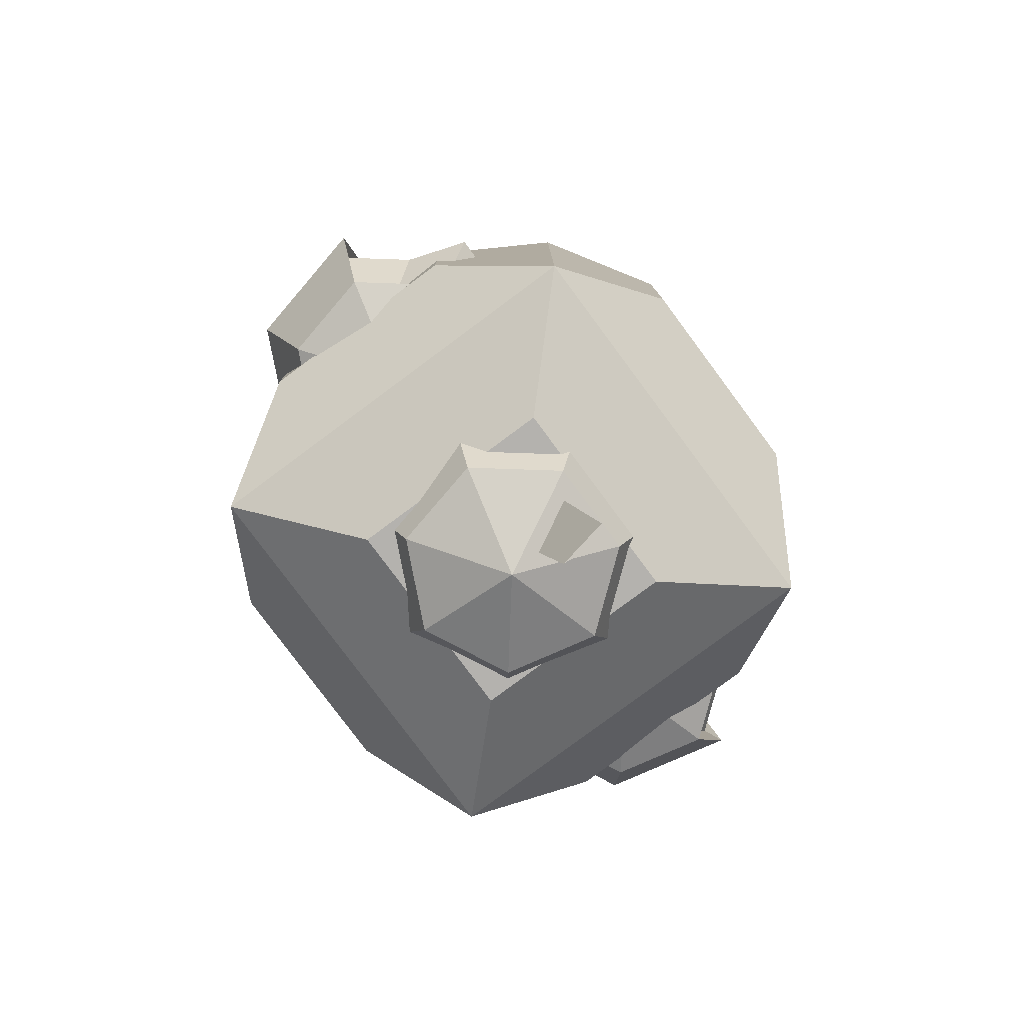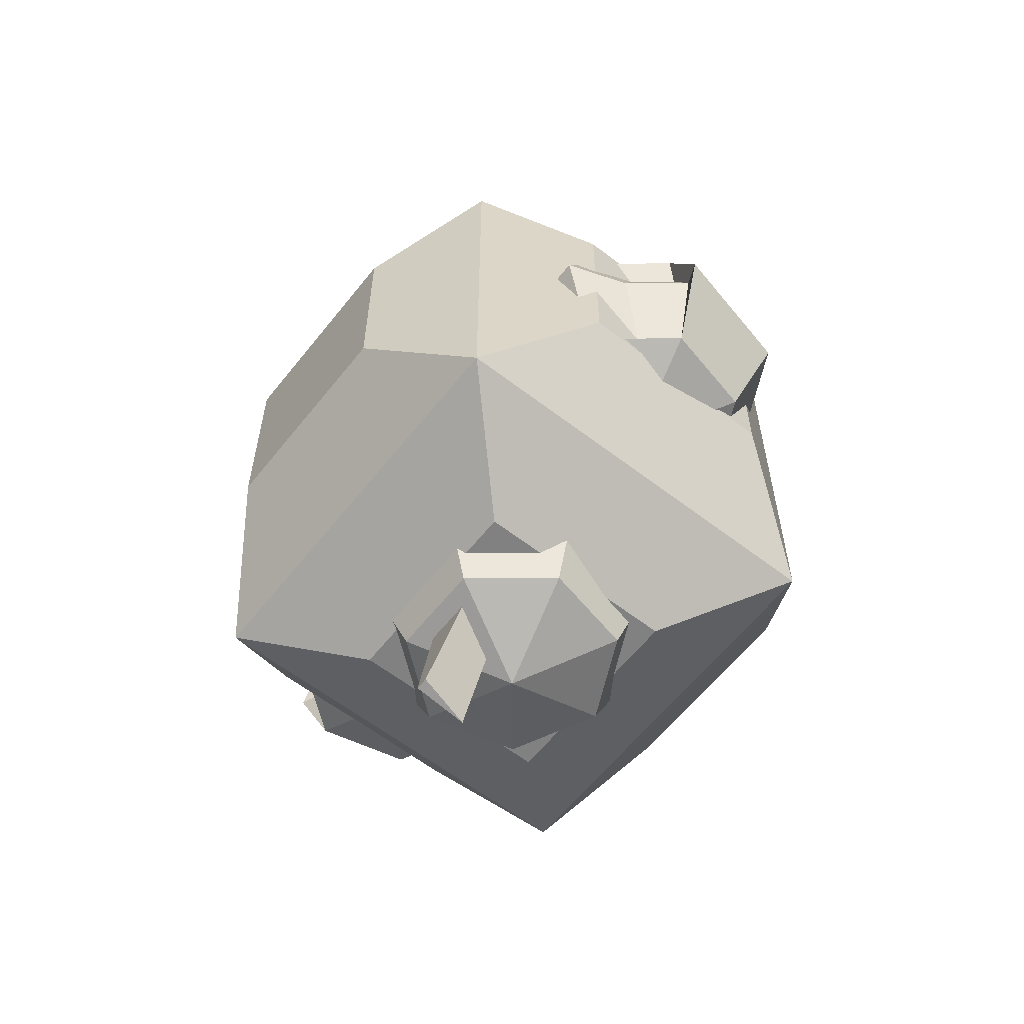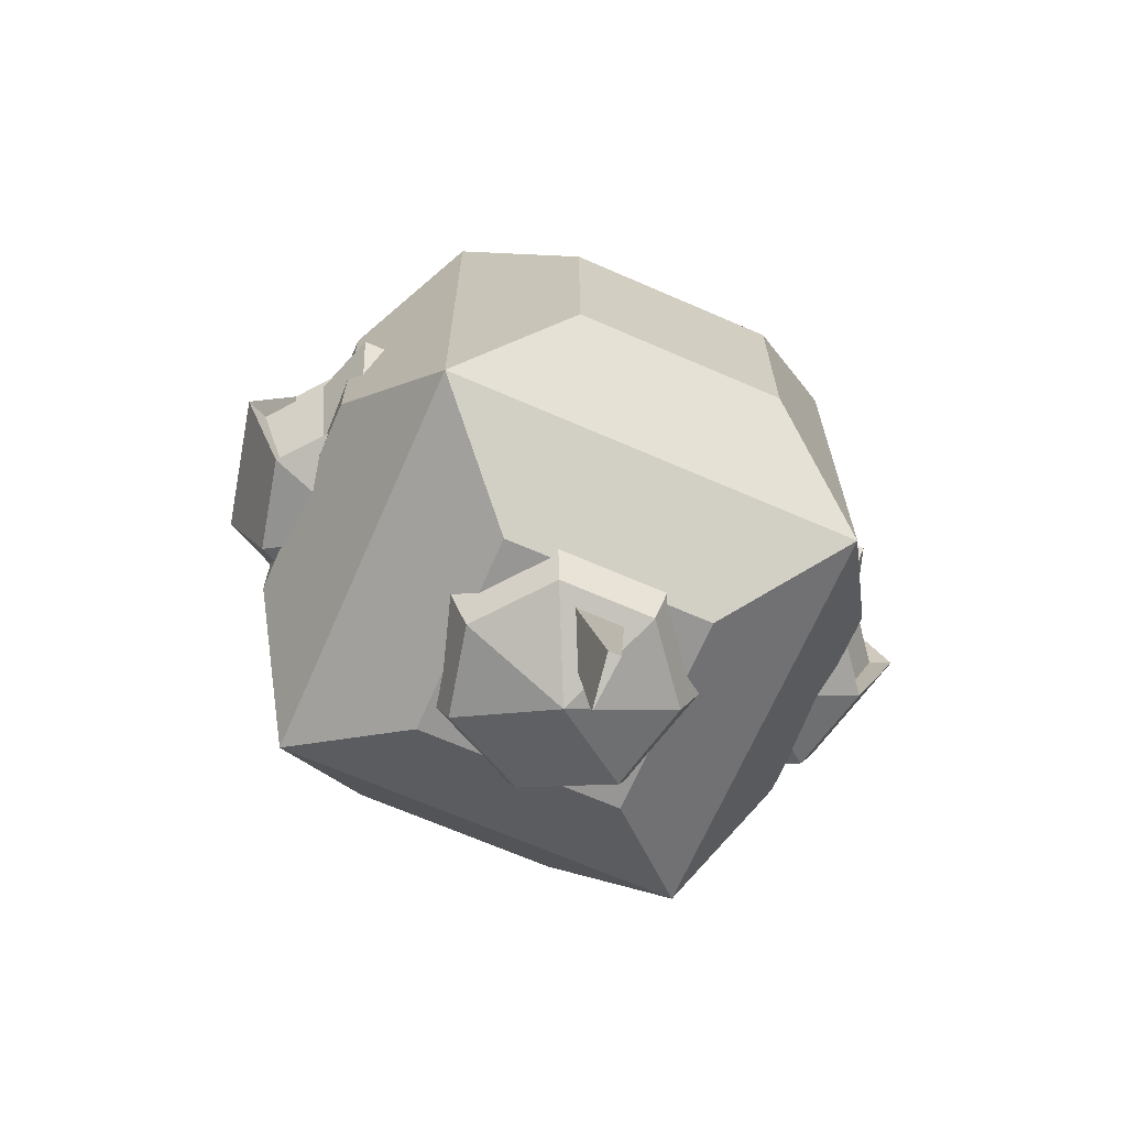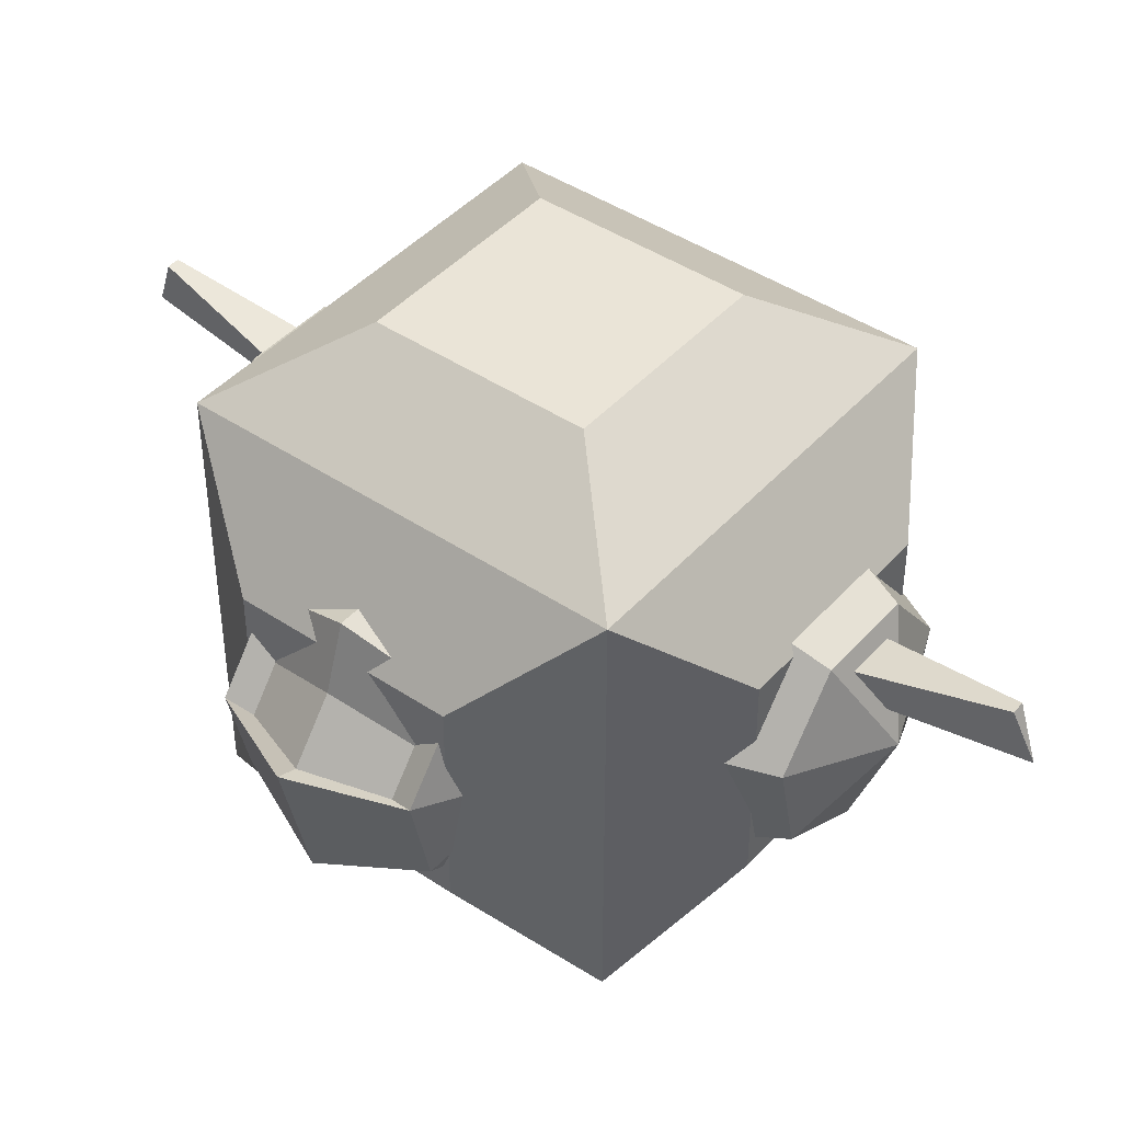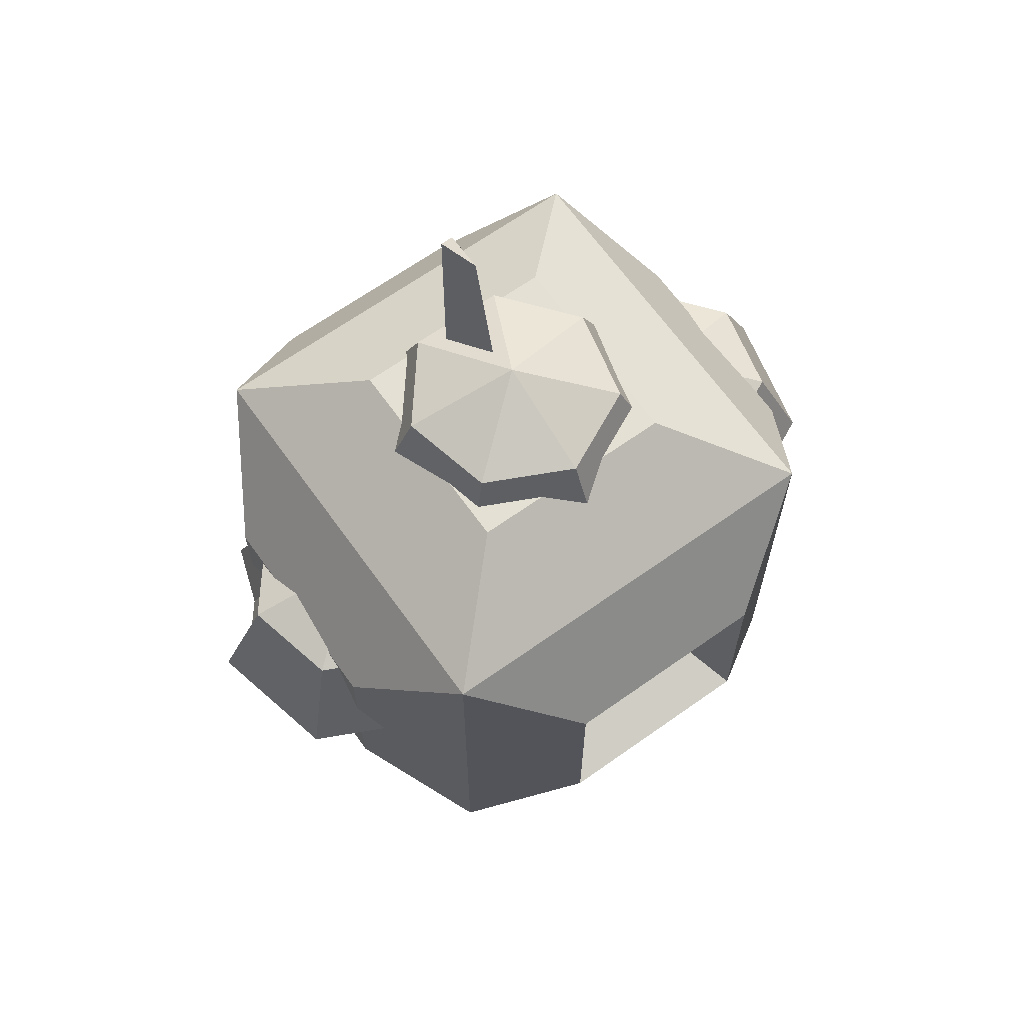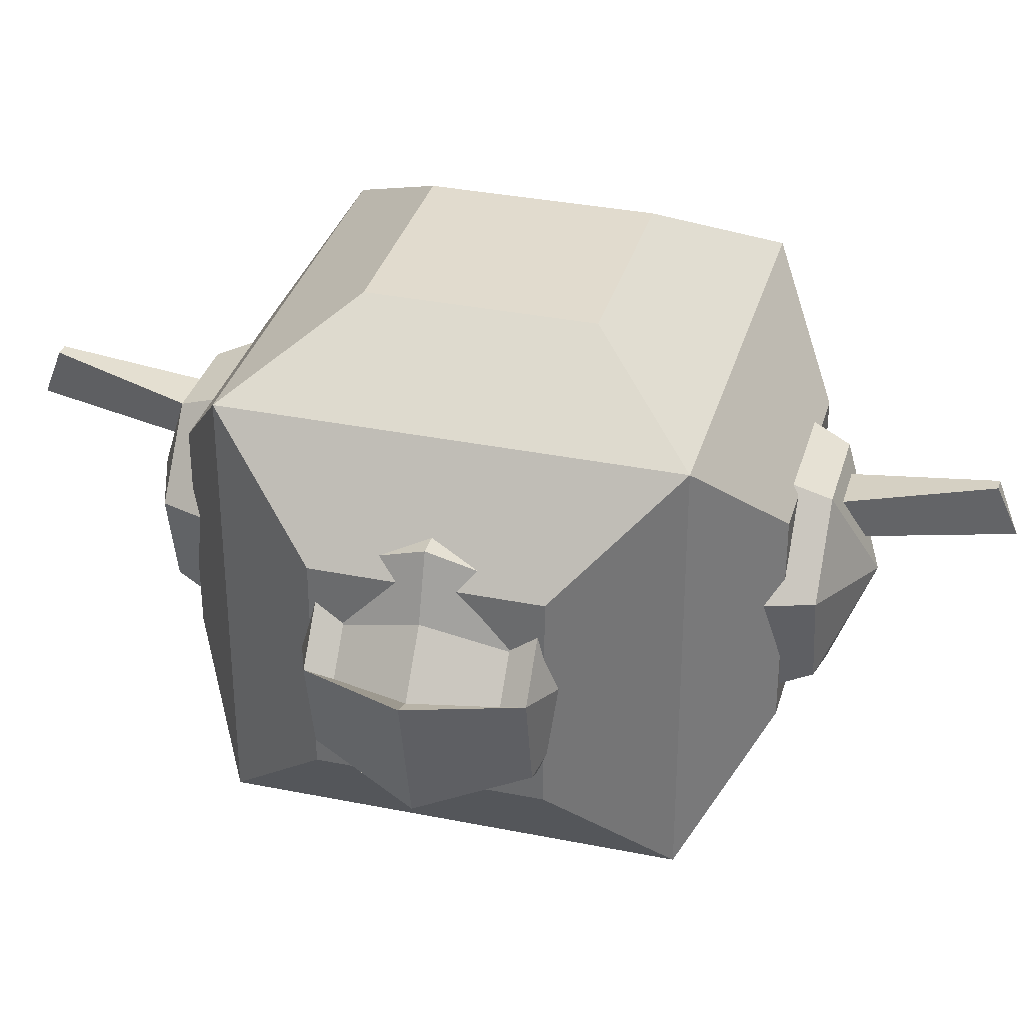
<metadata>
{"format":"obj","ext":"obj","renderer":"f3d","projection":"perspective","resolution":1024,"background":"white","views":[{"elev":-79.8,"azim":-53.4,"up":"+Y"},{"elev":-60.5,"azim":51.8,"up":"+Y"},{"elev":-67.9,"azim":-23.6,"up":"+Y"},{"elev":43.6,"azim":-51.7,"up":"+Z"},{"elev":66.1,"azim":144.5,"up":"+Y"},{"elev":33.9,"azim":-74.7,"up":"+Z"}]}
</metadata>
<code>
o cuboid
v 0.1875 0.4375 0.1875
v 0.1875 0.4375 -0.1875
v 0.1875 0.0625 0.1875
v 0.1875 0.0625 -0.1875
v -0.1875 0.4375 0.1875
v -0.1875 0.4375 -0.1875
v -0.1875 0.0625 0.1875
v -0.1875 0.0625 -0.1875
v 0.09375 0.3438 -0.25
v 0.09375 0.1562 -0.25
v -0.09375 0.3438 -0.25
v -0.09375 0.1562 -0.25
v 0.25 0.3438 0.09375
v 0.25 0.1562 0.09375
v 0.25 0.3438 -0.09375
v 0.25 0.1562 -0.09375
v 0.09375 0.3438 0.25
v -0.09375 0.3438 0.25
v 0.09375 0.1562 0.25
v -0.09375 0.1562 0.25
v -0.25 0.3438 0.09375
v -0.25 0.3438 -0.09375
v -0.25 0.1562 0.09375
v -0.25 0.1562 -0.09375
v 0.09375 0.5 0.09375
v 0.09375 0.5 -0.09375
v -0.09375 0.5 0.09375
v -0.09375 0.5 -0.09375
v 0.09375 0 0.09375
v -0.09375 0 0.09375
v 0.09375 0 -0.09375
v -0.09375 0 -0.09375
v 0.04688 0.2969 -0.125
v 0.04688 0.2031 -0.125
v -0.04688 0.2969 -0.125
v -0.04688 0.2031 -0.125
f 15 13 14 16
f 23 21 22 24
f 27 25 26 28
f 31 29 30 32
f 19 17 18 20
f 35 33 34 36
f 9 11 6 2
f 10 9 2 4
f 12 10 4 8
f 11 12 8 6
f 13 15 2 1
f 14 13 1 3
f 16 14 3 4
f 15 16 4 2
f 17 19 3 1
f 18 17 1 5
f 20 18 5 7
f 19 20 7 3
f 21 23 7 5
f 22 21 5 6
f 24 22 6 8
f 23 24 8 7
f 25 27 5 1
f 26 25 1 2
f 28 26 2 6
f 27 28 6 5
f 29 31 4 3
f 30 29 3 7
f 32 30 7 8
f 31 32 8 4
f 33 35 11 9
f 34 33 9 10
f 36 34 10 12
f 35 36 12 11
o sphere
v 0 -0.0625 0
v 0 0.1875 0
v 0.04257 0.1509 0.08839
v 0.0602 0.0625 0.125
v 0.04257 -0.02589 0.08839
v 0.09564 0.1509 0.02183
v 0.1353 0.0625 0.03087
v 0.09564 -0.02589 0.02183
v 0.0767 0.1509 -0.06117
v 0.1085 0.0625 -0.0865
v 0.0767 -0.02589 -0.06117
v 1.201e-17 0.1509 -0.0981
v 1.699e-17 0.0625 -0.1387
v 1.201e-17 -0.02589 -0.0981
v -0.0767 0.1509 -0.06117
v -0.1085 0.0625 -0.0865
v -0.0767 -0.02589 -0.06117
v -0.09564 0.1509 0.02183
v -0.1353 0.0625 0.03087
v -0.09564 -0.02589 0.02183
v -0.04257 0.1509 0.08839
v -0.0602 0.0625 0.125
v -0.04257 -0.02589 0.08839
v 0.02128 -0.03199 0.07366
v -0.02128 -0.03199 0.07366
v -3.469e-18 -0.0503 0.02946
v 0.005658 -0.1522 0.09757
v -0.005658 -0.1522 0.09757
v -3.469e-18 -0.1705 0.05338
f 39 42 38
f 39 40 43 42
f 40 41 44 43
f 44 41 37
f 42 45 38
f 42 43 46 45
f 43 44 47 46
f 47 44 37
f 45 48 38
f 45 46 49 48
f 46 47 50 49
f 50 47 37
f 48 51 38
f 48 49 52 51
f 49 50 53 52
f 53 50 37
f 51 54 38
f 51 52 55 54
f 52 53 56 55
f 56 53 37
f 54 57 38
f 54 55 58 57
f 55 56 59 58
f 59 56 37
f 57 39 38
f 57 58 40 39
f 58 59 41 40
f 63 64 65
f 61 60 41 59
f 62 61 59 37
f 60 62 37 41
f 64 63 60 61
f 65 64 61 62
f 63 65 62 60
o sphere
v 0.1875 0.125 0
v 0.1875 0.375 0
v 0.2301 0.3384 0.08839
v 0.2477 0.25 0.125
v 0.2301 0.1616 0.08839
v 0.2831 0.3384 0.02183
v 0.3228 0.25 0.03087
v 0.2831 0.1616 0.02183
v 0.2642 0.3384 -0.06117
v 0.296 0.25 -0.0865
v 0.2642 0.1616 -0.06117
v 0.1875 0.3384 -0.0981
v 0.1875 0.25 -0.1387
v 0.1875 0.1616 -0.0981
v 0.1108 0.3384 -0.06117
v 0.07903 0.25 -0.0865
v 0.1108 0.1616 -0.06117
v 0.09186 0.3384 0.02183
v 0.05224 0.25 0.03087
v 0.09186 0.1616 0.02183
v 0.1449 0.3384 0.08839
v 0.1273 0.25 0.125
v 0.1449 0.1616 0.08839
v 0.2505 0.1837 0.04621
v 0.277 0.1837 0.01293
v 0.2665 0.25 0.07022
v 0.304 0.25 0.02315
v 0.2505 0.3163 0.04621
v 0.277 0.3163 0.01293
f 68 71 67
f 93 91 92 94
f 91 89 90 92
f 73 70 66
f 71 74 67
f 71 72 75 74
f 72 73 76 75
f 76 73 66
f 74 77 67
f 74 75 78 77
f 75 76 79 78
f 79 76 66
f 77 80 67
f 77 78 81 80
f 78 79 82 81
f 82 79 66
f 80 83 67
f 80 81 84 83
f 81 82 85 84
f 85 82 66
f 83 86 67
f 83 84 87 86
f 84 85 88 87
f 88 85 66
f 86 68 67
f 86 87 69 68
f 87 88 70 69
f 70 88 66
f 89 91 69 70
f 90 89 70 73
f 92 90 73 72
f 91 93 68 69
f 94 92 72 71
f 93 94 71 68
o sphere
v -0.1875 0.125 0
v -0.1875 0.375 0
v -0.1449 0.3384 0.08839
v -0.1273 0.25 0.125
v -0.1449 0.1616 0.08839
v -0.09186 0.3384 0.02183
v -0.05224 0.25 0.03087
v -0.09186 0.1616 0.02183
v -0.1108 0.3384 -0.06117
v -0.07903 0.25 -0.0865
v -0.1108 0.1616 -0.06117
v -0.1875 0.3384 -0.0981
v -0.1875 0.25 -0.1387
v -0.1875 0.1616 -0.0981
v -0.2642 0.3384 -0.06117
v -0.296 0.25 -0.0865
v -0.2642 0.1616 -0.06117
v -0.2831 0.3384 0.02183
v -0.3228 0.25 0.03087
v -0.2831 0.1616 0.02183
v -0.2301 0.3384 0.08839
v -0.2477 0.25 0.125
v -0.2301 0.1616 0.08839
v -0.304 0.25 0.02315
v -0.2665 0.25 0.07022
v -0.277 0.3163 0.01293
v -0.2505 0.3163 0.04621
v -0.277 0.1837 0.01293
v -0.2505 0.1837 0.04621
f 97 100 96
f 97 98 101 100
f 98 99 102 101
f 102 99 95
f 100 103 96
f 100 101 104 103
f 101 102 105 104
f 105 102 95
f 103 106 96
f 103 104 107 106
f 104 105 108 107
f 108 105 95
f 106 109 96
f 106 107 110 109
f 107 108 111 110
f 111 108 95
f 109 112 96
f 109 110 113 112
f 110 111 114 113
f 114 111 95
f 112 115 96
f 120 118 119 121
f 118 122 123 119
f 117 114 95
f 115 97 96
f 115 116 98 97
f 116 117 99 98
f 99 117 95
f 118 120 112 113
f 121 119 116 115
f 120 121 115 112
f 122 118 113 114
f 123 122 114 117
f 119 123 117 116
o sphere
v 0 0.3125 0
v 0 0.5625 0
v 0.04257 0.5259 0.08839
v 0.0602 0.4375 0.125
v 0.04257 0.3491 0.08839
v 0.09564 0.5259 0.02183
v 0.1353 0.4375 0.03087
v 0.09564 0.3491 0.02183
v 0.0767 0.5259 -0.06117
v 0.1085 0.4375 -0.0865
v 0.0767 0.3491 -0.06117
v 1.201e-17 0.5259 -0.0981
v 1.699e-17 0.4375 -0.1387
v 1.201e-17 0.3491 -0.0981
v -0.0767 0.5259 -0.06117
v -0.1085 0.4375 -0.0865
v -0.0767 0.3491 -0.06117
v -0.09564 0.5259 0.02183
v -0.1353 0.4375 0.03087
v -0.09564 0.3491 0.02183
v -0.04257 0.5259 0.08839
v -0.0602 0.4375 0.125
v -0.04257 0.3491 0.08839
v -0.02128 0.532 0.07366
v 0.02128 0.532 0.07366
v -3.469e-18 0.5503 0.02946
v -0.005658 0.6522 0.09757
v 0.005658 0.6522 0.09757
v -1.127e-17 0.6705 0.05338
f 126 129 125
f 126 127 130 129
f 127 128 131 130
f 131 128 124
f 129 132 125
f 129 130 133 132
f 130 131 134 133
f 134 131 124
f 132 135 125
f 132 133 136 135
f 133 134 137 136
f 137 134 124
f 135 138 125
f 135 136 139 138
f 136 137 140 139
f 140 137 124
f 138 141 125
f 138 139 142 141
f 139 140 143 142
f 143 140 124
f 141 144 125
f 141 142 145 144
f 142 143 146 145
f 146 143 124
f 150 151 152
f 144 145 127 126
f 145 146 128 127
f 128 146 124
f 148 147 144 126
f 149 148 126 125
f 147 149 125 144
f 151 150 147 148
f 152 151 148 149
f 150 152 149 147

</code>
